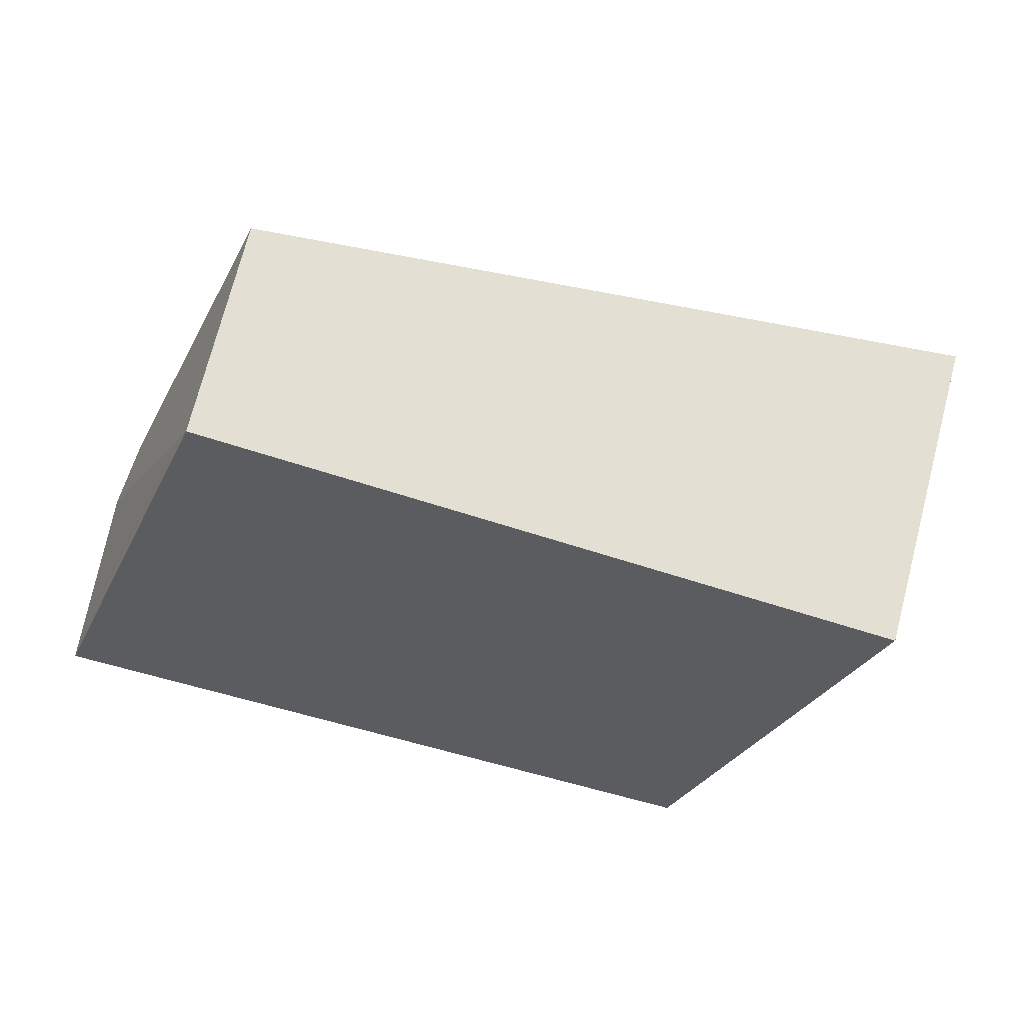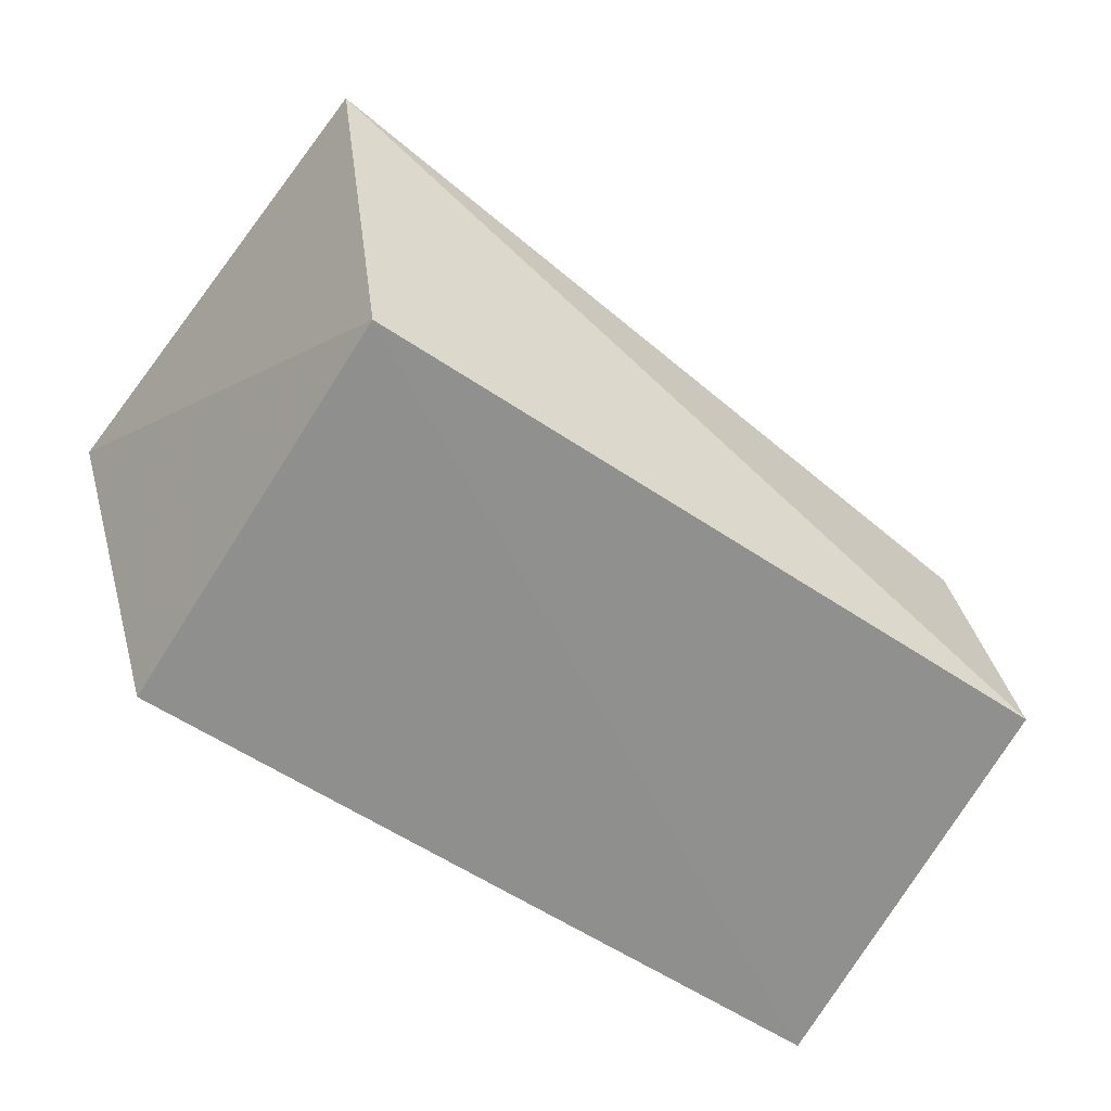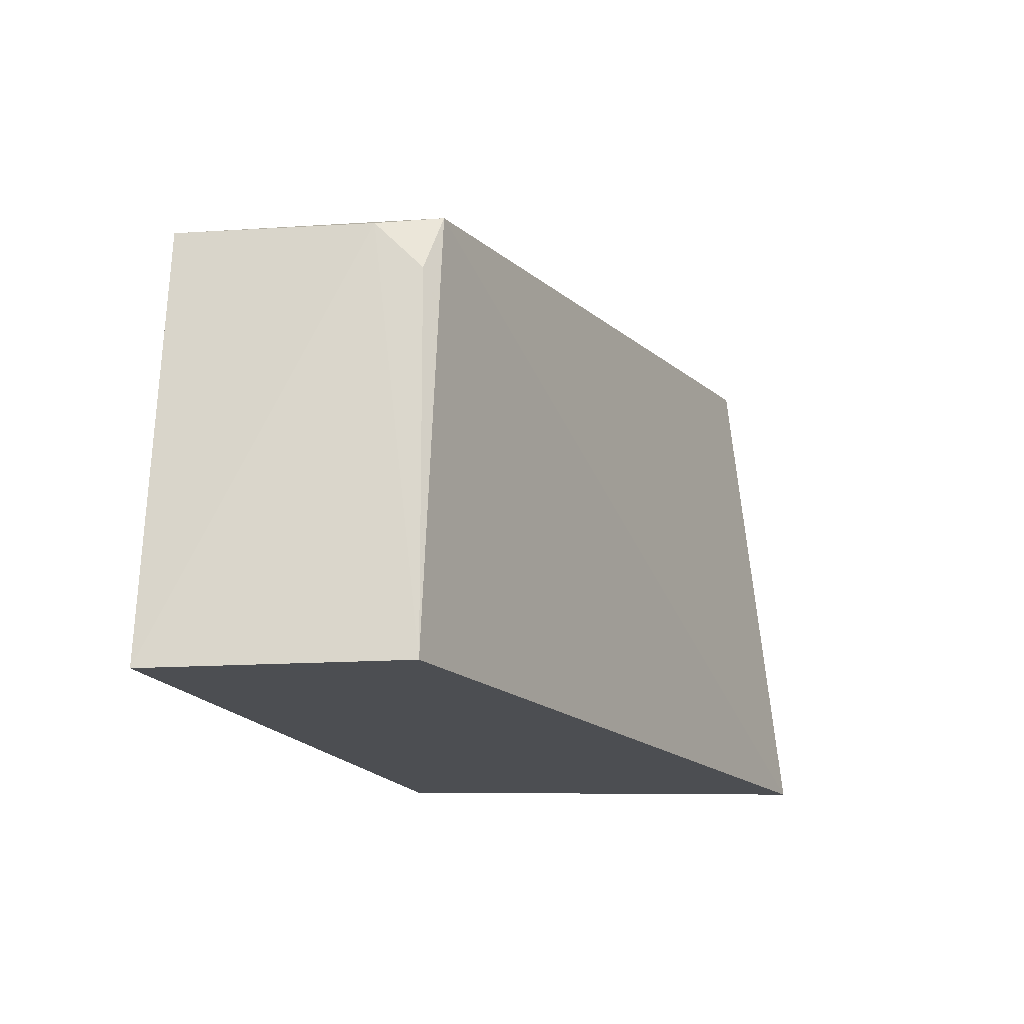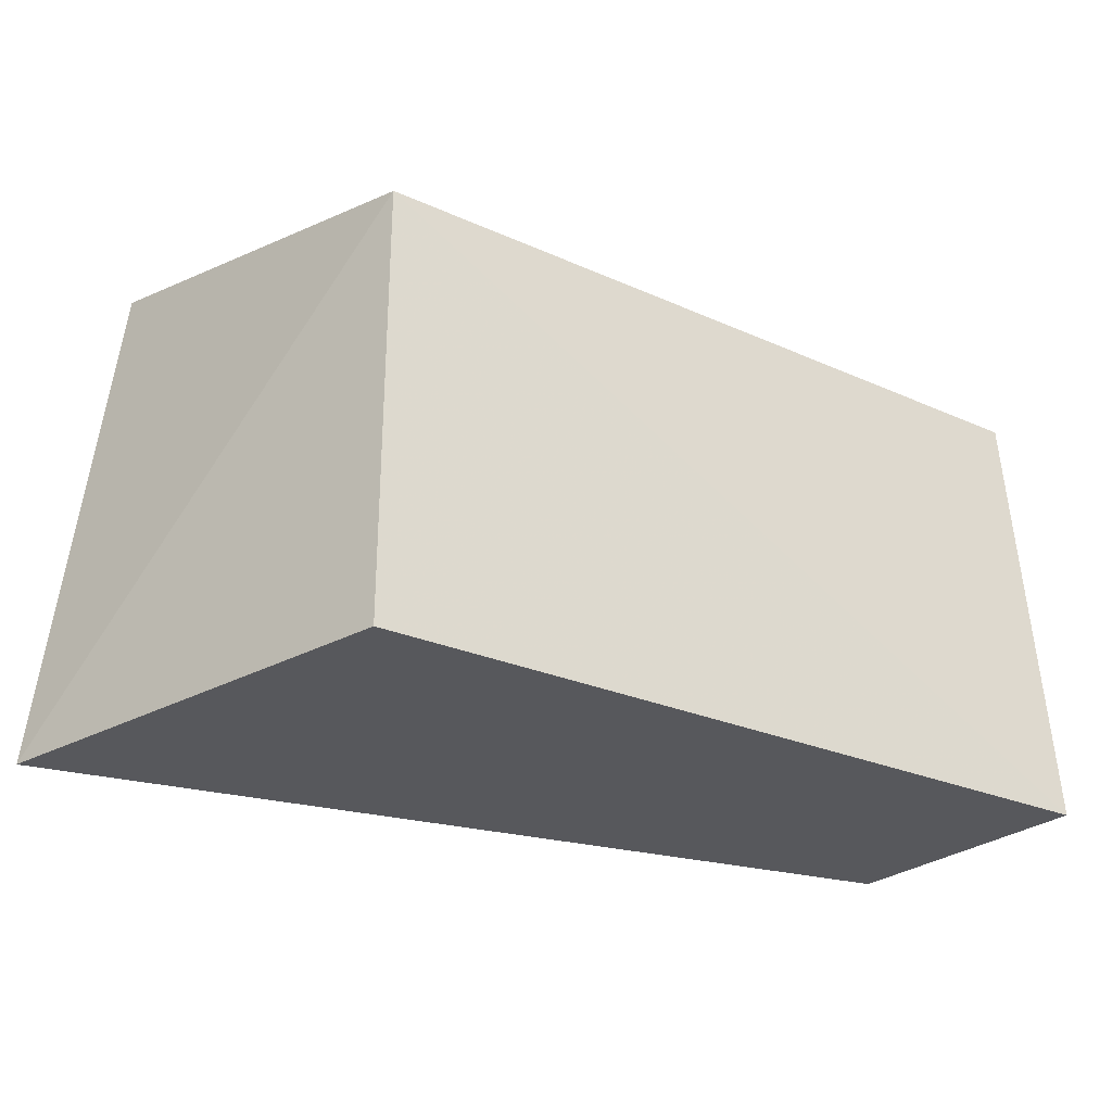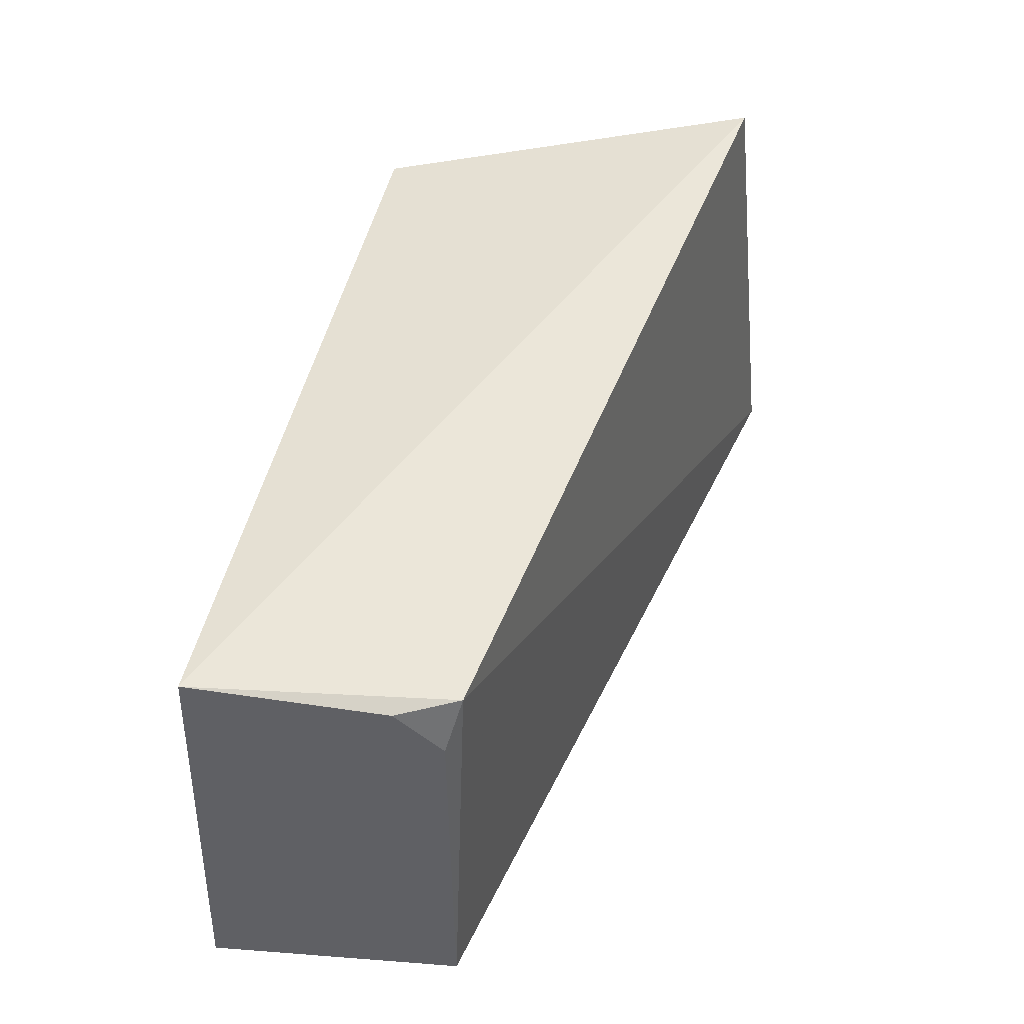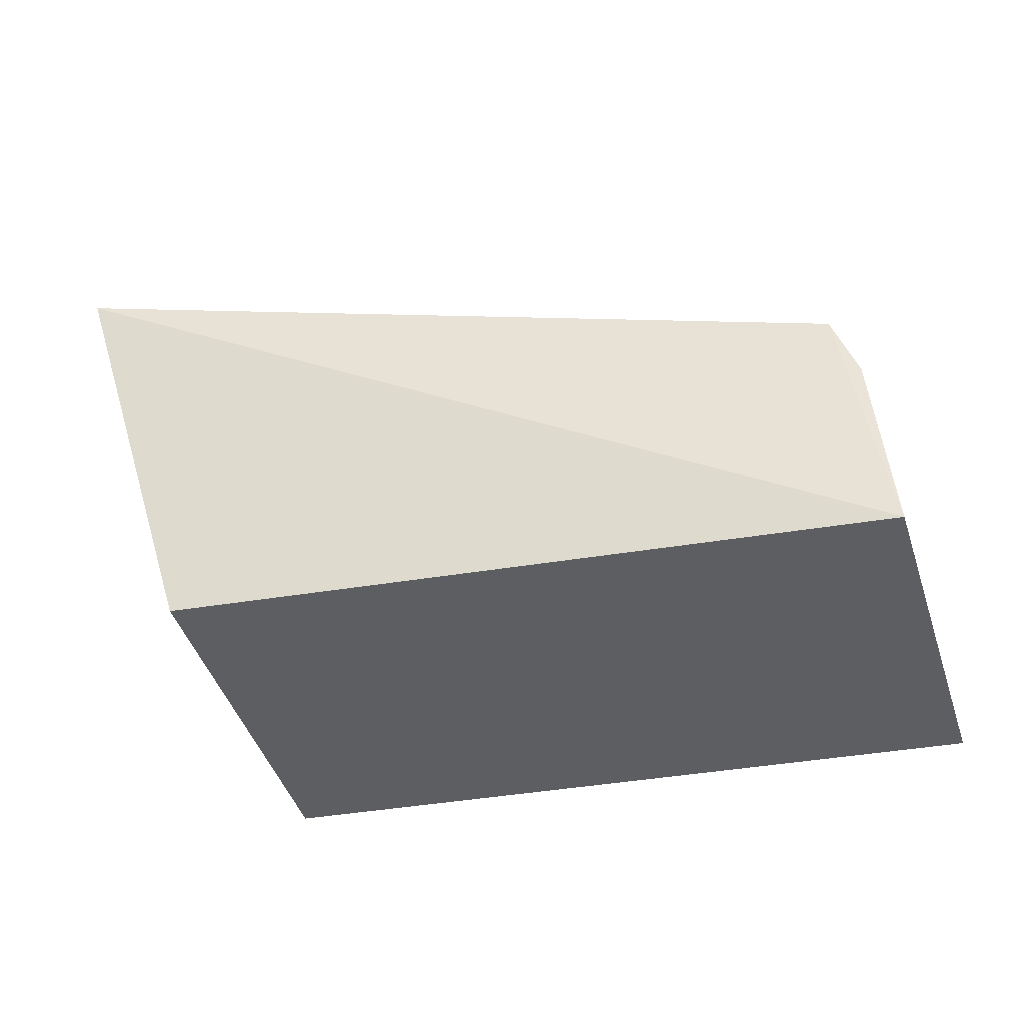
<metadata>
{"format":"obj","ext":"obj","renderer":"f3d","projection":"perspective","resolution":1024,"background":"white","views":[{"elev":-34.2,"azim":152.1,"up":"+Y"},{"elev":-65.3,"azim":-32.3,"up":"+Y"},{"elev":-16.5,"azim":106.8,"up":"+Z"},{"elev":-28.7,"azim":-32.2,"up":"+Z"},{"elev":49.5,"azim":103.8,"up":"+Z"},{"elev":-37.4,"azim":13.0,"up":"+Y"}]}
</metadata>
<code>
v 0.1364 -0.01201 0.2614
v 0.1459 -0.01289 0.1439
v 0.135 0.05665 0.1439
v -0.09142 0.09047 0.2828
v -0.06314 -0.01317 0.1439
v 0.1239 0.05793 0.2619
v 0.131 0.04159 0.2596
v -0.06314 -0.01317 0.2652
v -0.1032 0.1035 0.1439
v 0.1296 0.05441 0.2464
f 5 3 2
f 6 4 1
f 7 1 2
f 7 2 3
f 7 6 1
f 8 5 2
f 8 2 1
f 8 1 4
f 9 3 5
f 9 6 3
f 9 4 6
f 9 8 4
f 9 5 8
f 10 7 3
f 10 3 6
f 10 6 7

</code>
